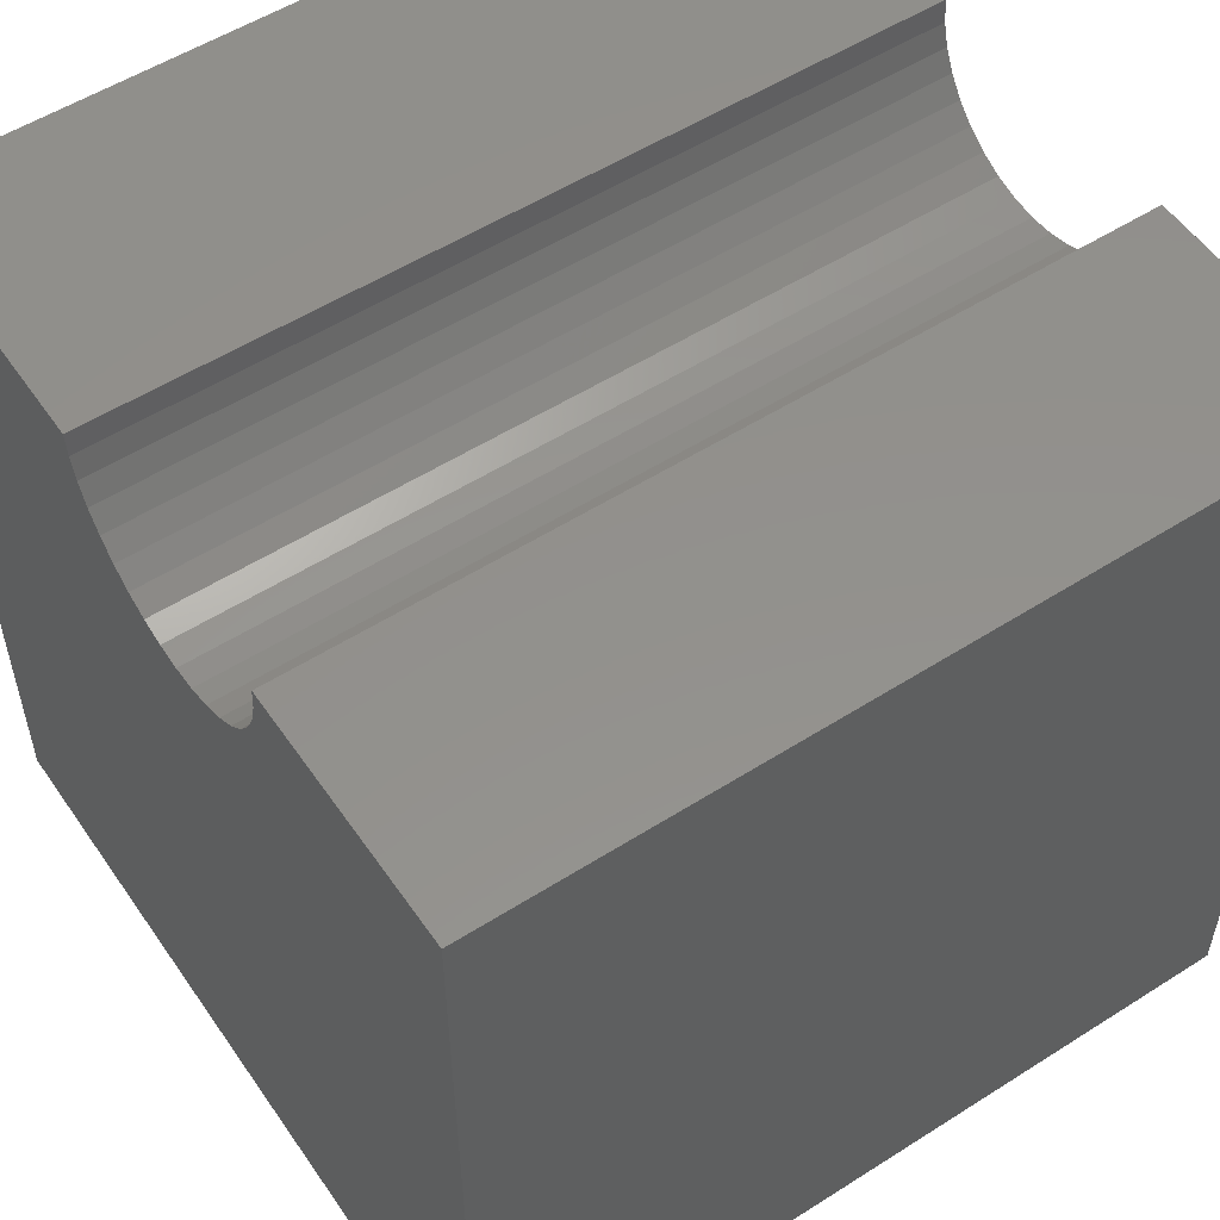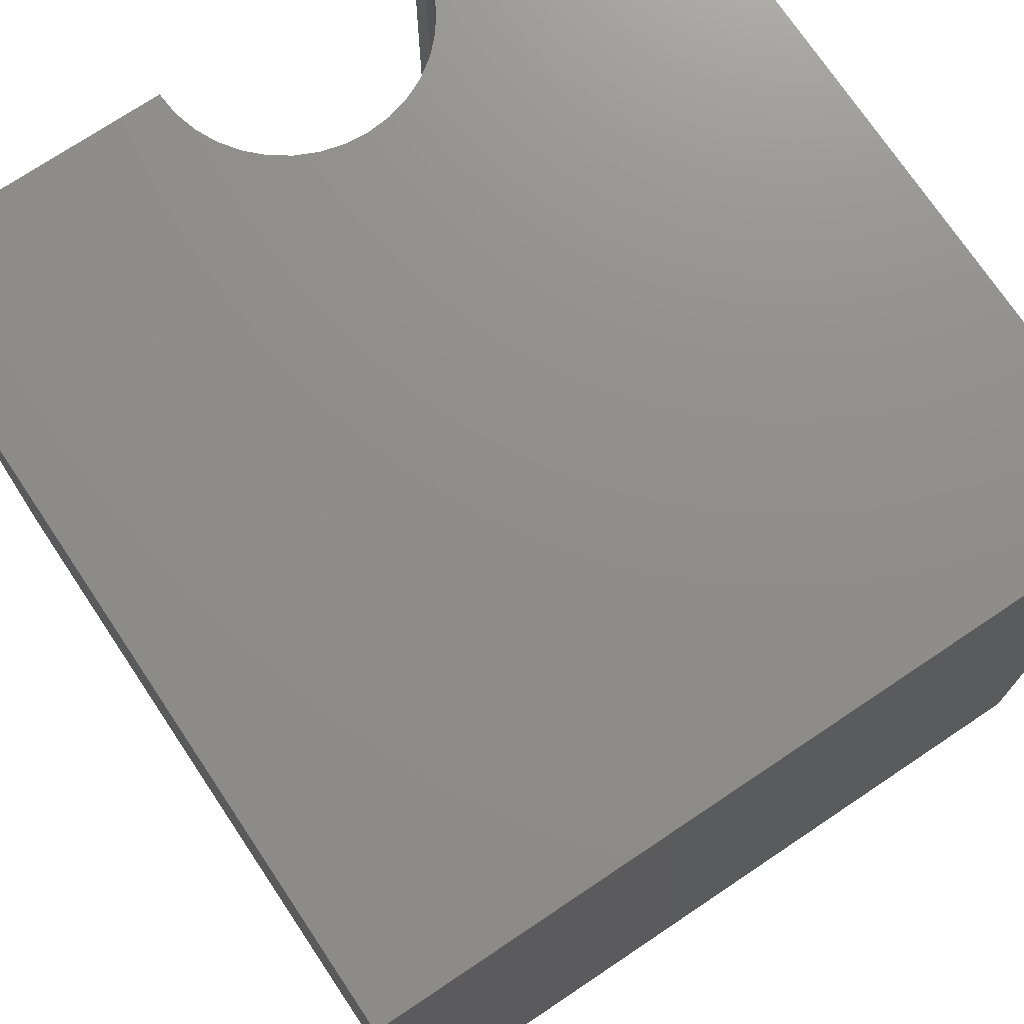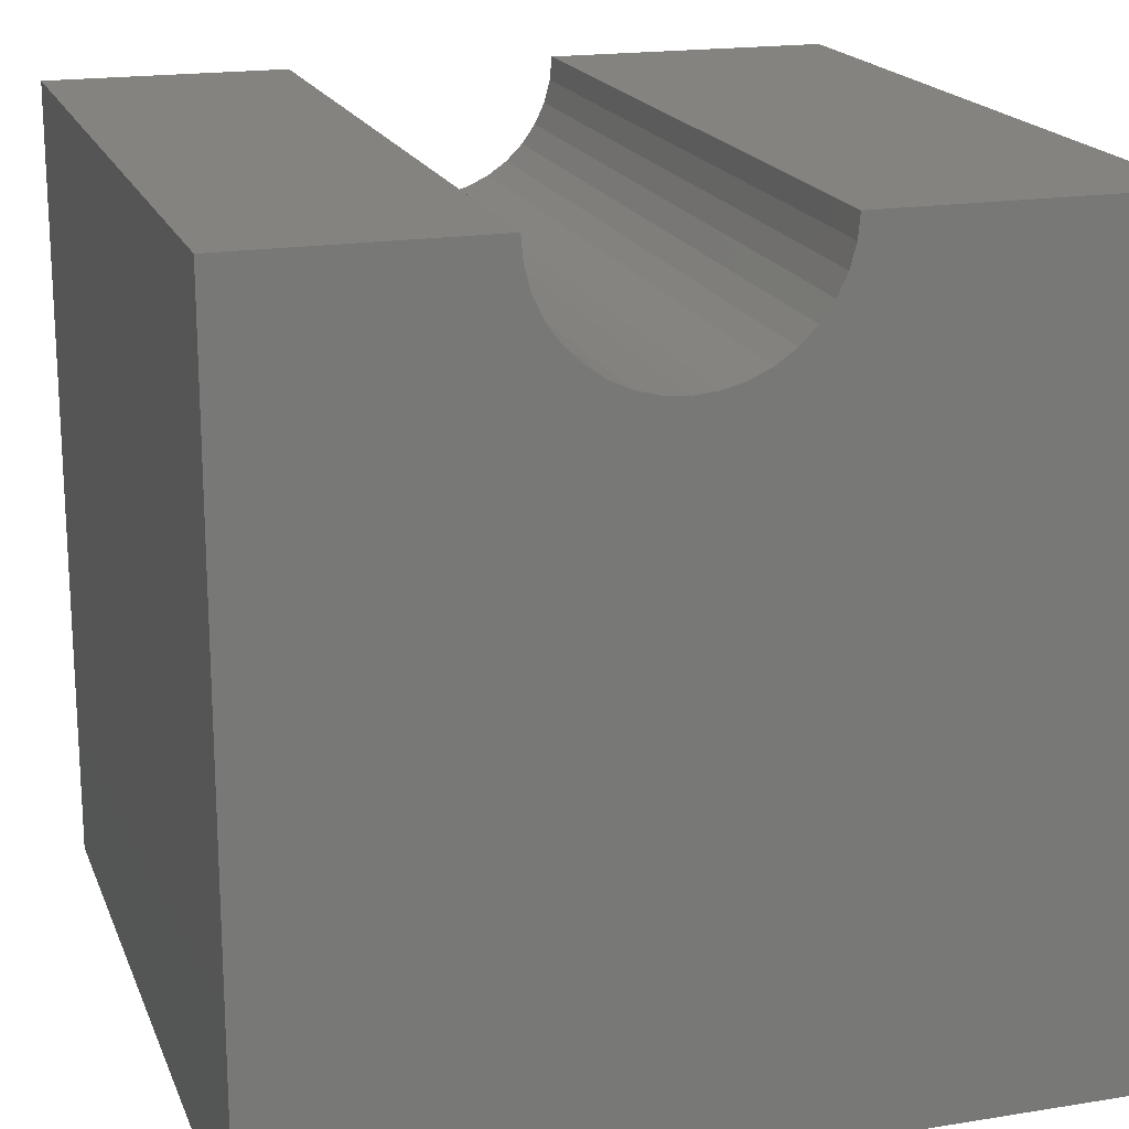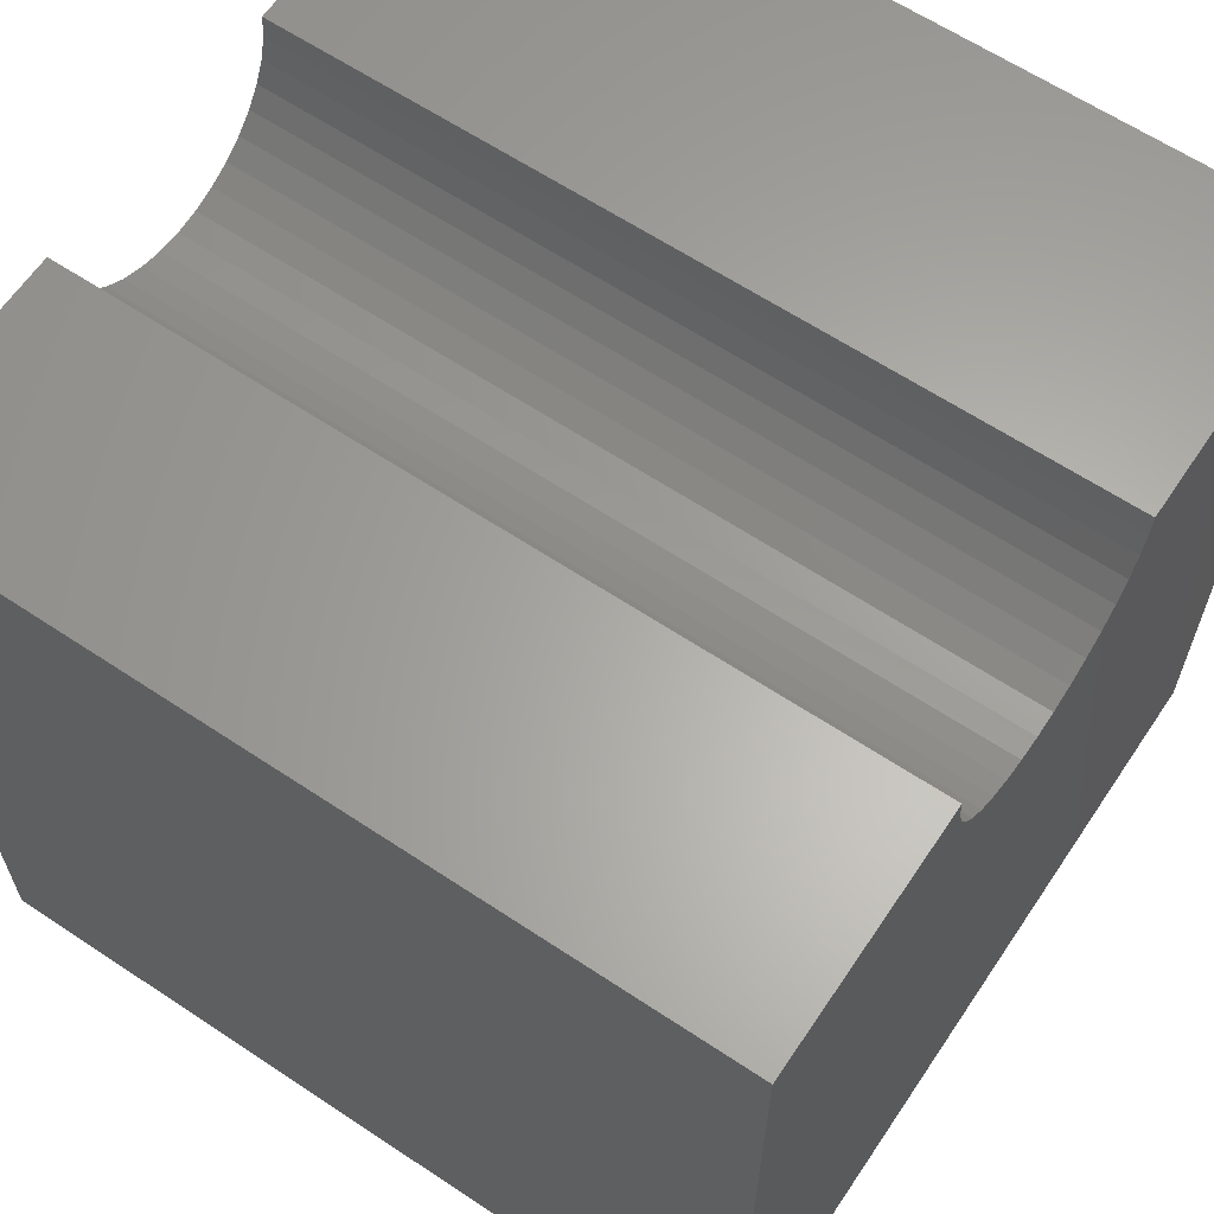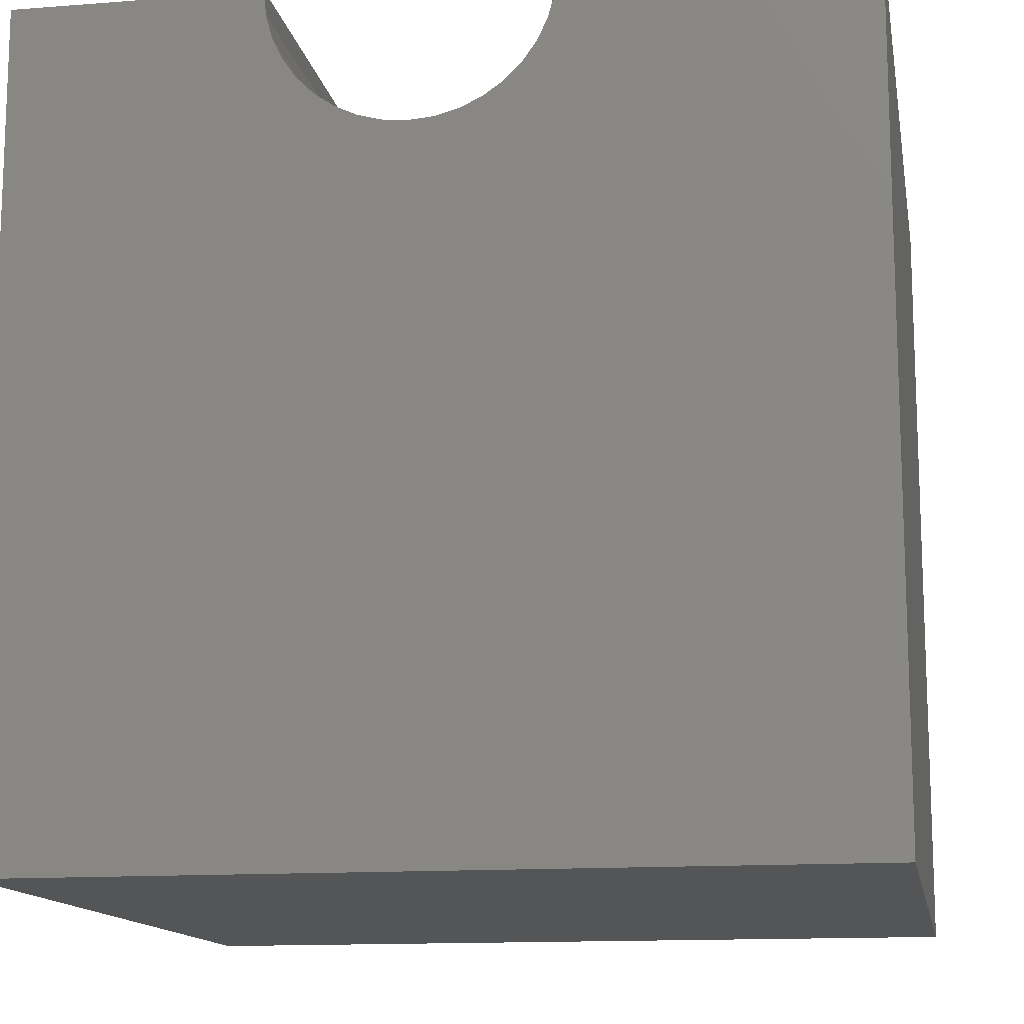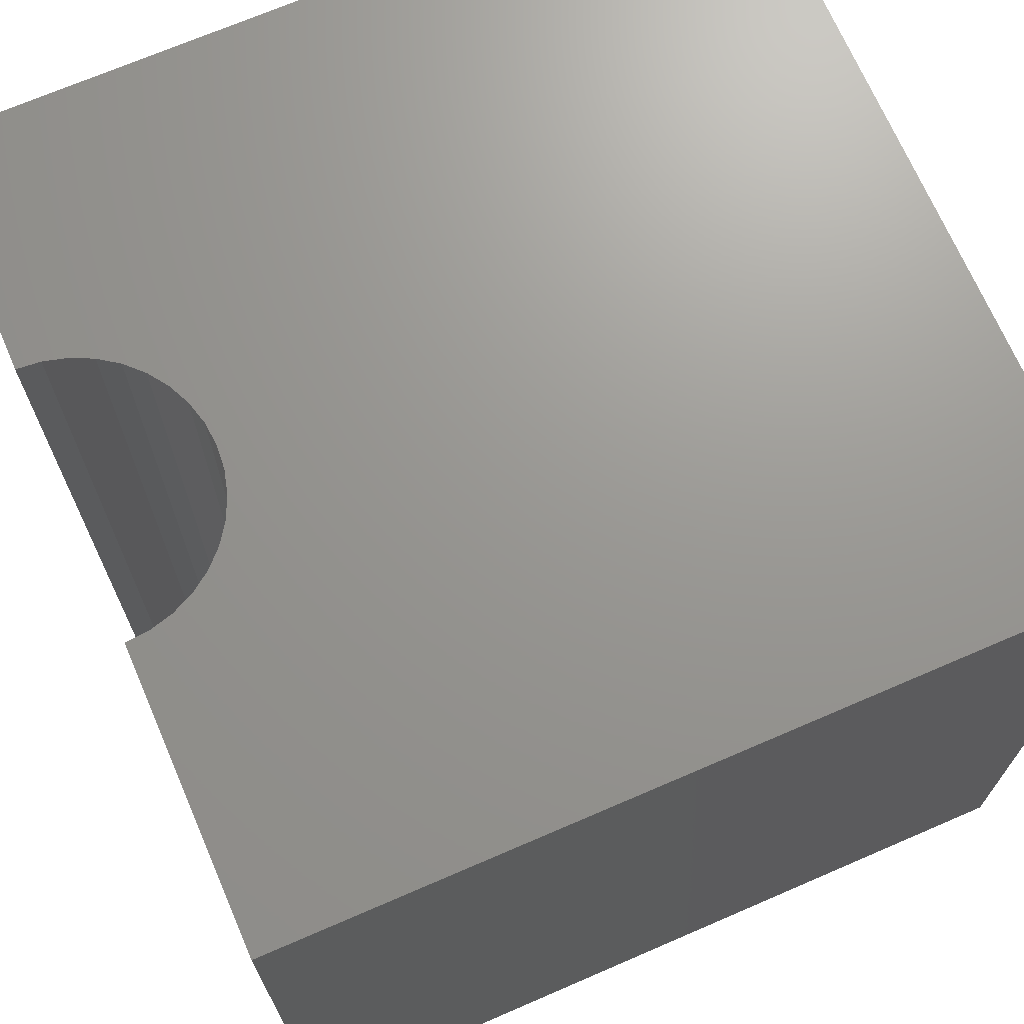
<metadata>
{"format":"stl","ext":"stl","renderer":"f3d","projection":"perspective","resolution":1024,"background":"white","views":[{"elev":54.3,"azim":-124.0,"up":"+Z"},{"elev":73.5,"azim":146.2,"up":"+Y"},{"elev":18.5,"azim":-17.3,"up":"+Z"},{"elev":63.1,"azim":-56.1,"up":"+Z"},{"elev":-13.4,"azim":10.0,"up":"+Z"},{"elev":70.1,"azim":66.6,"up":"+Y"}]}
</metadata>
<code>
# stl→obj: 46 verts, 88 faces
v 3.022 10 10
v 0 10 10
v 3.022 0 10
v 0 0 10
v 0 10 0
v 0 0 0
v 6.388 0 10
v 10 0 10
v 6.388 10 10
v 10 10 10
v 10 10 0
v 10 0 0
v 6.363 10 9.708
v 3.416 10 8.918
v 3.623 10 8.711
v 3.863 10 8.542
v 4.129 10 8.418
v 5.787 10 8.711
v 5.547 10 8.542
v 5.281 10 8.418
v 3.048 10 9.708
v 3.123 10 9.424
v 3.247 10 9.158
v 4.413 10 8.343
v 4.705 10 8.317
v 4.997 10 8.343
v 5.994 10 8.918
v 6.163 10 9.158
v 6.287 10 9.424
v 3.048 0 9.708
v 5.994 0 8.918
v 5.787 0 8.711
v 5.547 0 8.542
v 6.363 0 9.708
v 6.287 0 9.424
v 6.163 0 9.158
v 5.281 0 8.418
v 4.997 0 8.343
v 4.705 0 8.317
v 4.413 0 8.343
v 4.129 0 8.418
v 3.863 0 8.542
v 3.623 0 8.711
v 3.416 0 8.918
v 3.247 0 9.158
v 3.123 0 9.424
f 1 2 3
f 3 2 4
f 2 5 4
f 4 5 6
f 7 8 9
f 9 8 10
f 11 10 12
f 12 10 8
f 5 11 6
f 6 11 12
f 13 9 10
f 14 15 5
f 5 15 16
f 5 16 17
f 18 11 19
f 19 11 20
f 1 21 2
f 2 21 22
f 2 22 5
f 5 22 23
f 5 23 14
f 17 24 5
f 5 24 25
f 5 25 11
f 11 25 26
f 11 26 20
f 18 27 11
f 11 27 28
f 11 28 10
f 10 28 29
f 10 29 13
f 30 3 4
f 31 32 12
f 12 32 33
f 7 34 8
f 8 34 35
f 8 35 12
f 12 35 36
f 12 36 31
f 33 37 12
f 12 37 38
f 12 38 6
f 6 38 39
f 6 39 40
f 40 41 6
f 6 41 42
f 6 42 43
f 43 44 6
f 6 44 45
f 6 45 4
f 4 45 46
f 4 46 30
f 7 9 13
f 7 13 34
f 34 13 29
f 34 29 35
f 35 29 28
f 35 28 36
f 36 28 27
f 36 27 31
f 31 27 18
f 31 18 32
f 32 18 19
f 32 19 33
f 33 19 20
f 33 20 37
f 37 20 26
f 37 26 38
f 38 26 25
f 38 25 39
f 39 25 24
f 39 24 40
f 40 24 17
f 40 17 41
f 41 17 16
f 41 16 42
f 42 16 15
f 42 15 43
f 43 15 14
f 43 14 44
f 44 14 23
f 44 23 45
f 45 23 22
f 45 22 46
f 46 22 21
f 46 21 30
f 30 21 1
f 30 1 3

</code>
